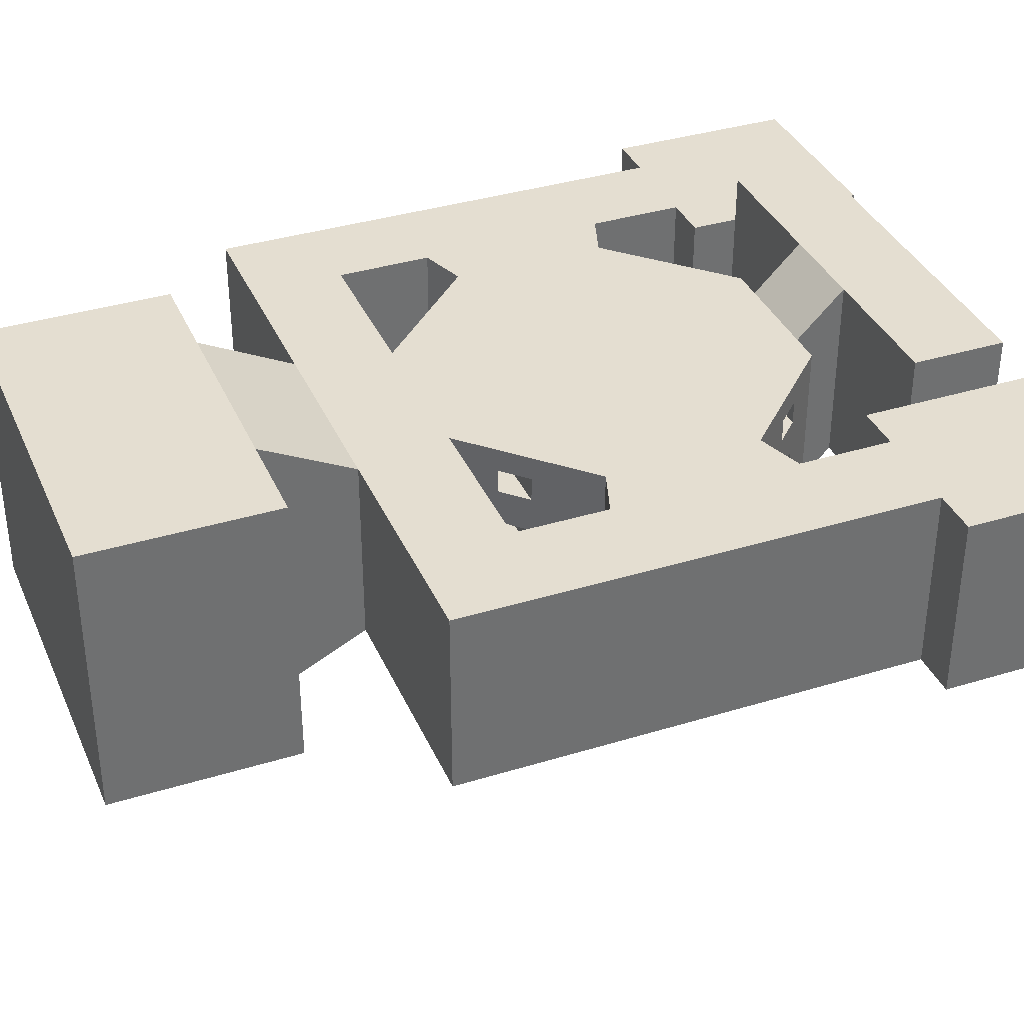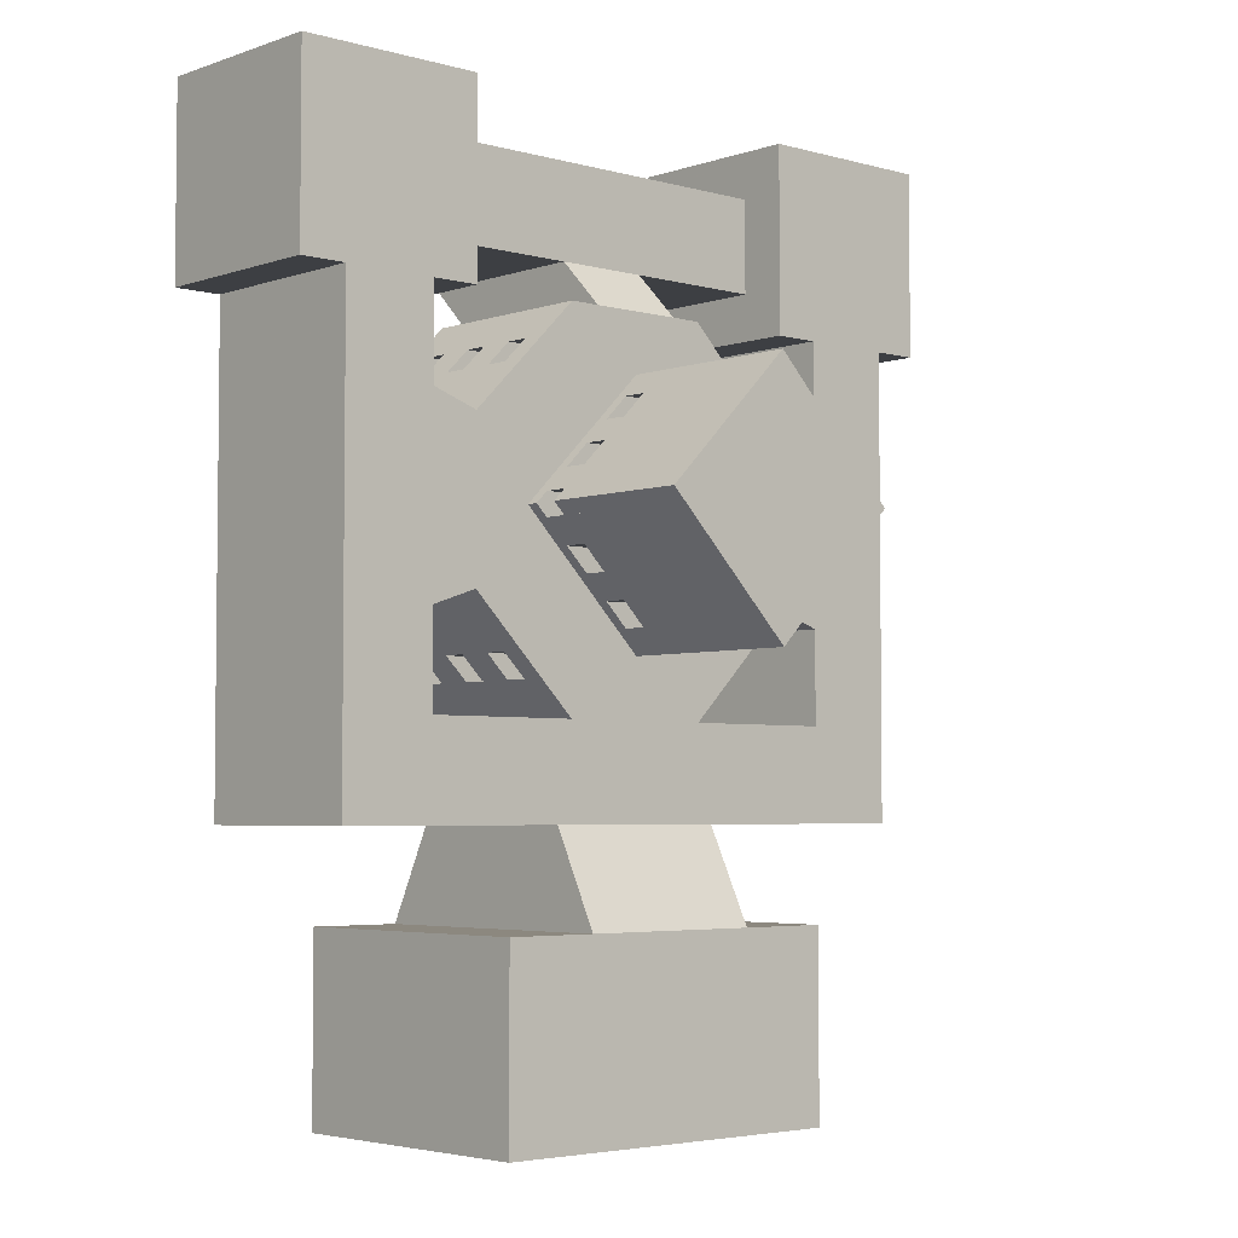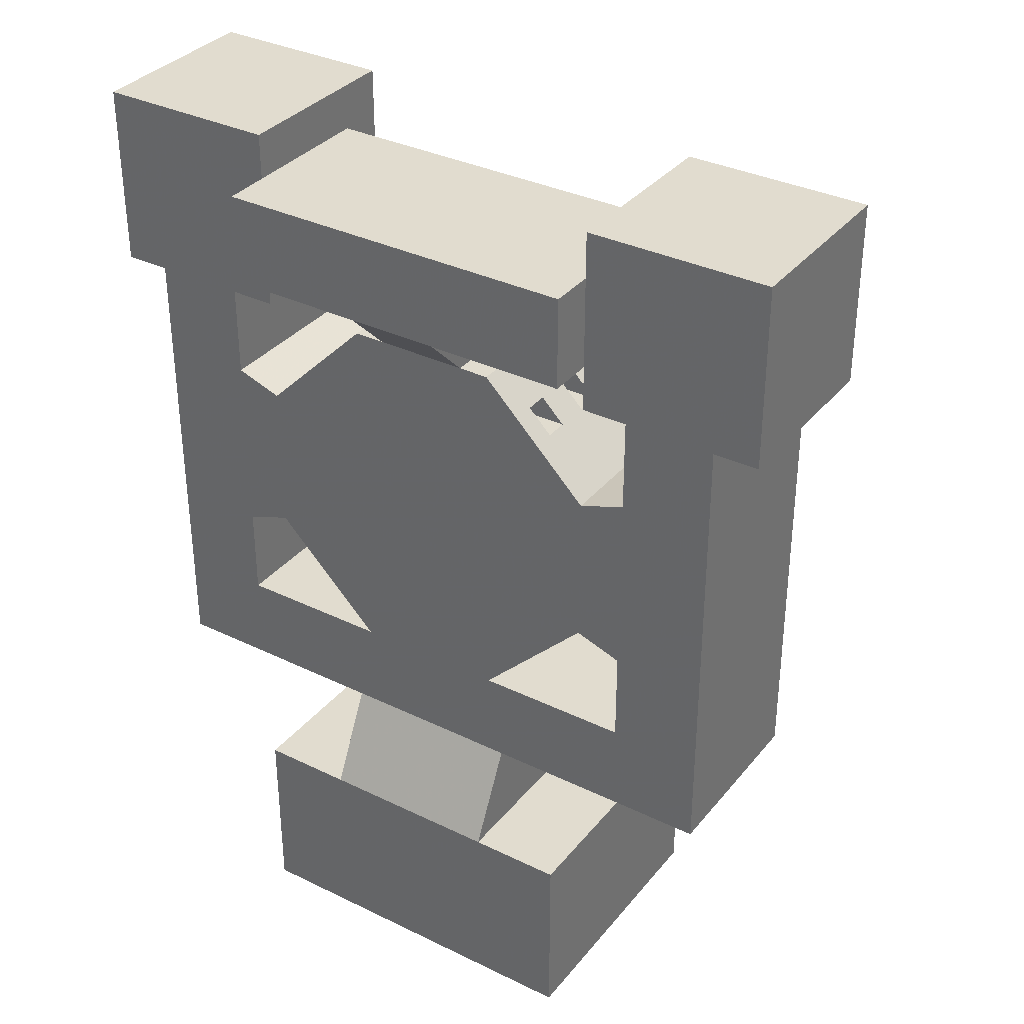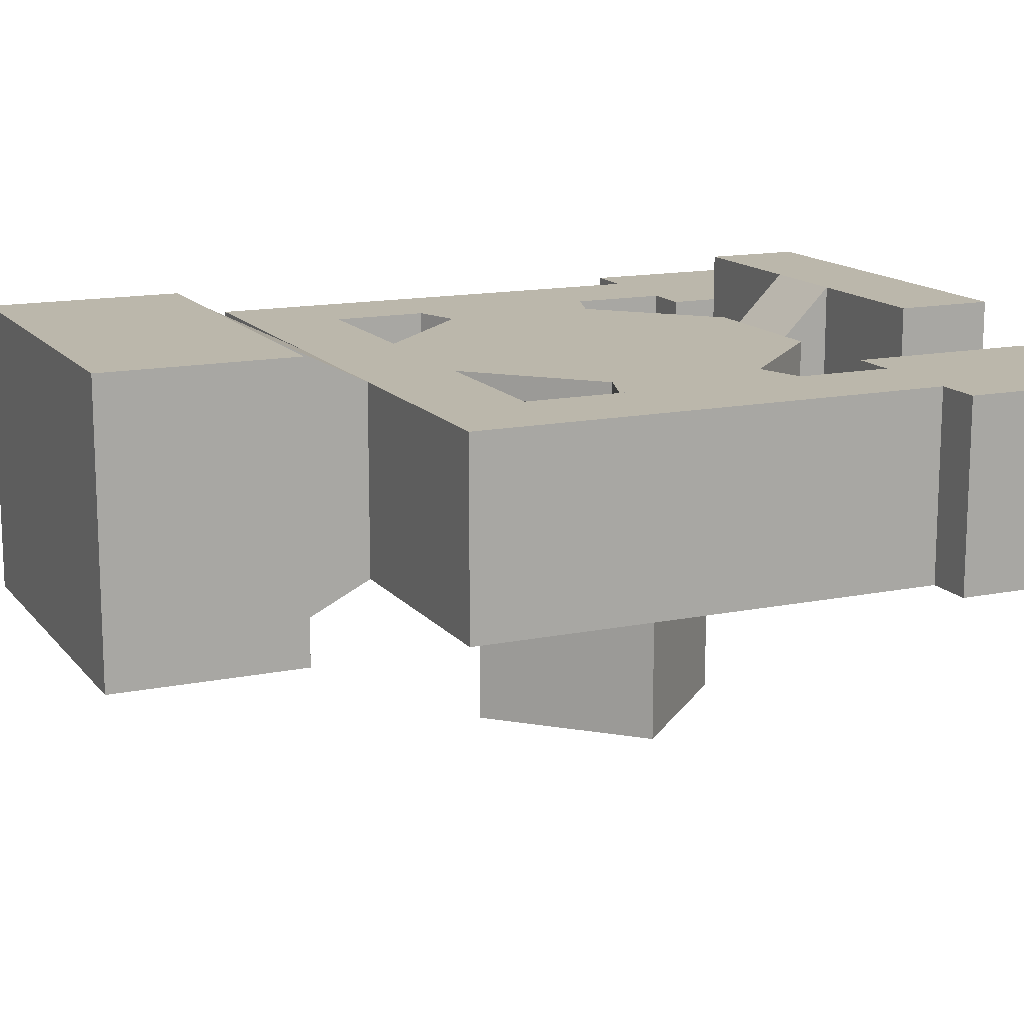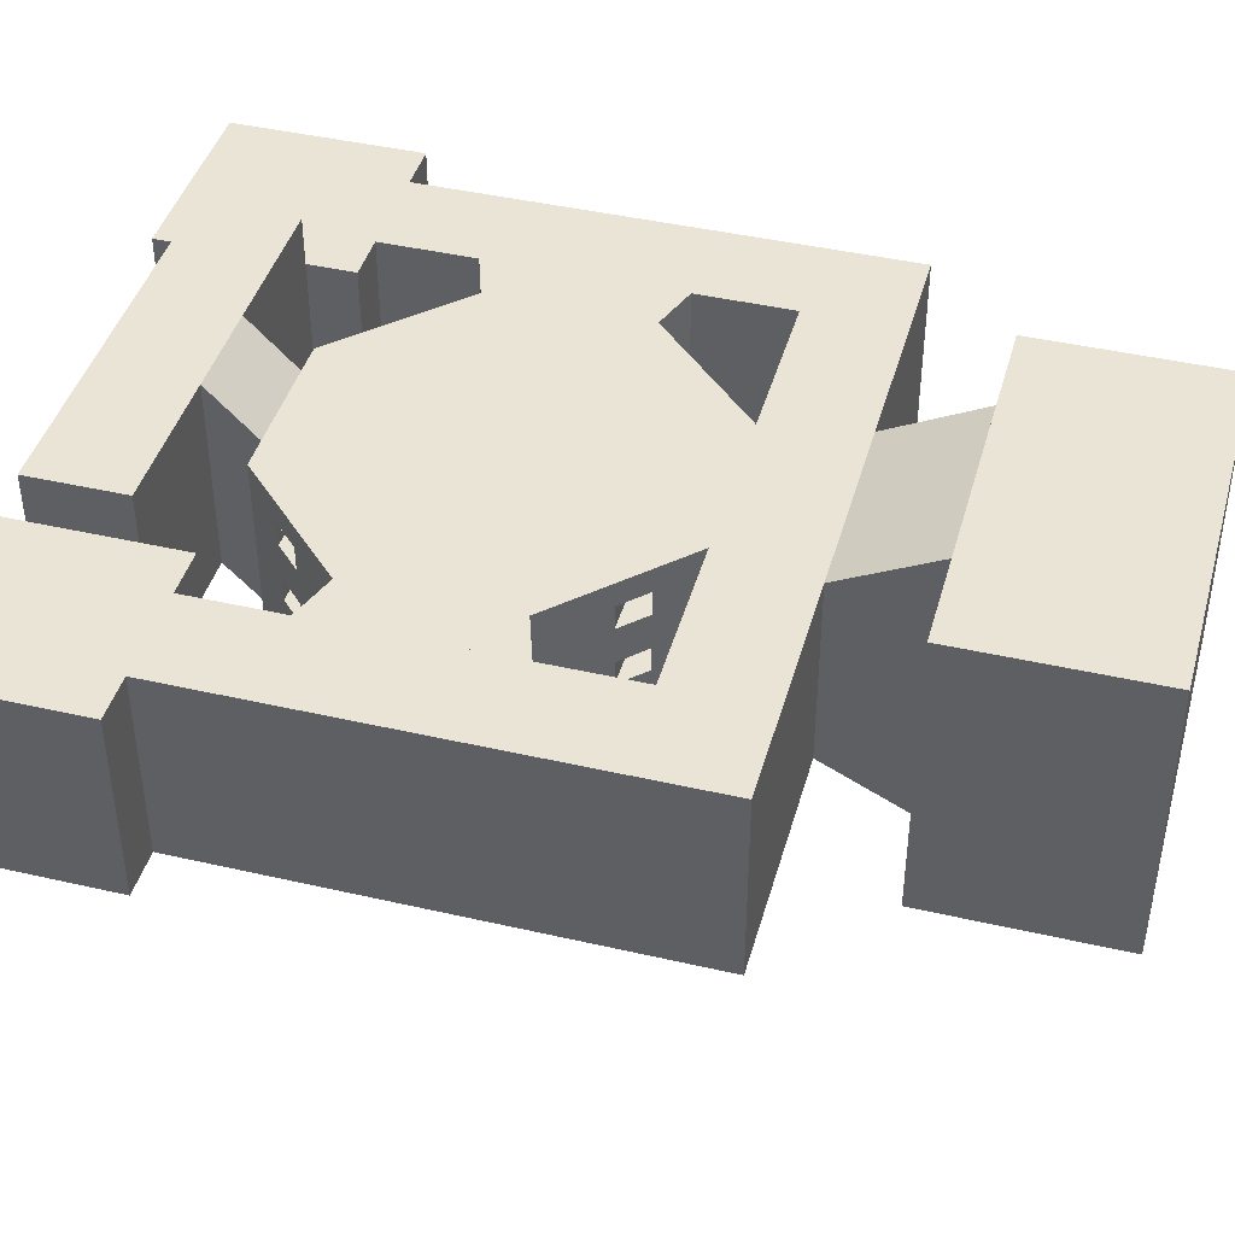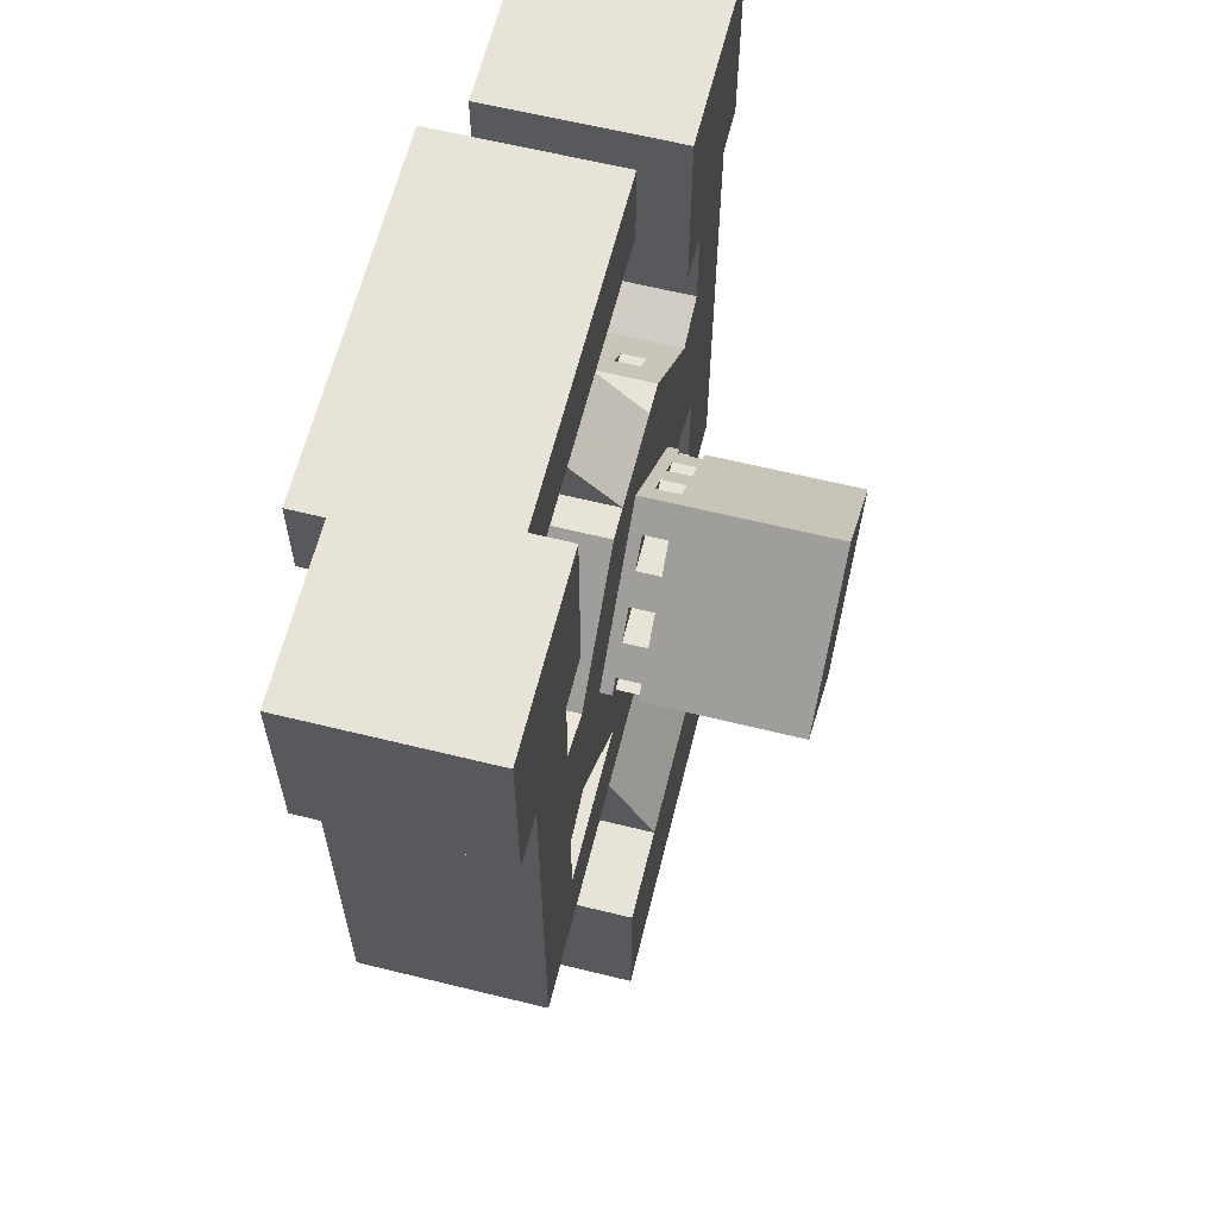
<metadata>
{"format":"obj","ext":"obj","renderer":"f3d","projection":"perspective","resolution":1024,"background":"white","views":[{"elev":36.5,"azim":-111.8,"up":"+Y"},{"elev":-4.1,"azim":-42.1,"up":"+Z"},{"elev":34.4,"azim":-146.8,"up":"+Z"},{"elev":14.2,"azim":-114.3,"up":"+Y"},{"elev":42.6,"azim":105.4,"up":"+Y"},{"elev":62.7,"azim":-76.0,"up":"+Z"}]}
</metadata>
<code>
v -384 -256 32
v -512 -256 32
v -512 -256 -212.1
v -212.1 -256 -512
v 160 -256 -512
v -640 -256 512
v -896 -256 512
v -896 -256 -512
v -640 -256 -512
v -512 -128 640
v 512 -128 640
v 512 -128 896
v -512 -128 896
v 352 -768 -3.1e-05
v -9e-06 -768 352
v -352 -768 -3.1e-05
v 0 -768 -352
v -320 -256 32
v 0 -256 352
v -160 -256 512
v -212.1 -256 512
v -512 -256 212.1
v -640 -256 256
v -640 -256 -256
v -1024 -256 1024
v -1024 -256 512
v -512 -256 512
v -512 -256 1024
v 896 -256 512
v 640 -256 512
v 640 -256 -512
v 896 -256 -512
v 640 -256 256
v 512 -256 212.1
v 512 -256 -212.1
v 640 -256 -256
v 320 -256 32
v 512 -256 32
v 212.1 -256 512
v 512 -256 1024
v 512 -256 512
v 1024 -256 512
v 1024 -256 1024
v 128 -128 640
v -128 -128 640
v -128 -256 512
v 128 -256 512
v 384 -256 32
v 0 -256 -352
v 212.1 -256 -512
v 896 -256 -768
v -896 -256 -768
v -352 -256 -6.1e-05
v 352 -256 -6.1e-05
v 512 -384 -1536
v 512 -384 -1024
v -512 -384 -1024
v -512 -384 -1536
v -256 -384 -1024
v 256 -384 -1024
v 256 -256 -768
v -256 -256 -768
v -352 -288 -2.7e-05
v -320 -256 -32
v -320 -288 -32
v -372.1 128 352
v -372.1 32 352
v -308.1 32 416
v -308.1 128 416
v -372.1 -32 352
v -372.1 -128 352
v -308.1 -128 416
v -308.1 -32 416
v -372.1 -192 352
v -372.1 -256 352
v -308.1 -256 416
v -308.1 -192 416
v -256 -256 96
v -320 -768 32
v -256 -768 96
v -372.1 256 352
v -512 256 212.1
v -192 -256 160
v -256 -288 96
v -192 -288 160
v -256 -352 96
v -192 -768 160
v -192 -352 160
v -128 -256 224
v -128 -768 224
v -64 -256 288
v -64 -768 288
v -128 -288 224
v -64 -288 288
v -128 -352 224
v -64 -352 288
v -212.1 256 512
v -128 256 512
v -640 256 512
v -512 256 512
v -512 -256 640
v -512 -256 896
v 640 256 512
v 640 256 256
v -1024 256 1024
v -1024 256 512
v 896 256 512
v 896 256 -512
v -512 256 1024
v 512 256 212.1
v 372.1 -256 352
v 372.1 256 352
v -512 384 640
v -128 384 640
v 308.1 -256 416
v 308.1 256 416
v 212.1 256 512
v 308.1 -32 416
v 308.1 -128 416
v 372.1 -128 352
v 372.1 -32 352
v 308.1 -192 416
v 372.1 -192 352
v 308.1 128 416
v 308.1 32 416
v 372.1 32 352
v 372.1 128 352
v 308.1 192 416
v 372.1 192 352
v 512 -256 640
v 512 -256 896
v 512 256 1024
v 1024 256 1024
v 256 -256 96
v 256 -768 96
v 320 -768 32
v 1024 256 512
v 512 384 896
v -512 384 896
v -512 256 896
v 128 384 640
v 128 256 512
v -512 256 640
v 512 384 640
v 512 256 896
v 512 256 640
v 512 256 512
v 192 -256 160
v 192 -288 160
v 256 -288 96
v 192 -352 160
v 192 -768 160
v 256 -352 96
v 128 -256 224
v 128 -768 224
v 64 -256 288
v 64 -768 288
v 64 -288 288
v 128 -288 224
v 64 -352 288
v 128 -352 224
v -64 -256 -288
v -64 -768 -288
v 640 256 -512
v 212.1 256 -512
v 896 256 -768
v 256 256 -768
v 640 256 -256
v 512 256 -212.1
v 372.1 256 -352
v 372.1 -256 -352
v 308.1 256 -416
v 308.1 -256 -416
v 372.1 192 -352
v 308.1 192 -416
v 372.1 128 -352
v 372.1 32 -352
v 308.1 32 -416
v 308.1 128 -416
v 372.1 -32 -352
v 372.1 -128 -352
v 308.1 -128 -416
v 308.1 -32 -416
v 372.1 -192 -352
v 308.1 -192 -416
v 352 -352 4e-06
v 192 -768 -160
v 192 -352 -160
v 320 -352 32
v -352 -352 -3.4e-05
v -320 -352 32
v 256 -256 -96
v 320 -256 -32
v 320 -352 -32
v 256 -352 -96
v -320 -288 32
v 352 -288 6e-06
v 320 -288 -32
v 320 -288 32
v 64 -256 -288
v 64 -768 -288
v 128 -256 -224
v 128 -288 -224
v 64 -288 -288
v 128 -352 -224
v 128 -768 -224
v 64 -352 -288
v 192 -256 -160
v 256 -288 -96
v 192 -288 -160
v -640 256 256
v -896 256 512
v -896 256 -512
v -640 256 -512
v -212.1 256 -512
v -256 384 -1024
v -512 384 -1024
v -512 384 -1536
v 512 384 -1536
v 512 384 -1024
v -896 256 -768
v -256 256 -768
v -308.1 256 416
v 256 384 -1024
v -640 256 -256
v -372.1 192 352
v -308.1 192 416
v -372.1 -256 -352
v -512 256 -212.1
v -372.1 256 -352
v -308.1 -256 -416
v -308.1 256 -416
v -308.1 -32 -416
v -308.1 -128 -416
v -372.1 -128 -352
v -372.1 -32 -352
v -308.1 -192 -416
v -372.1 -192 -352
v -308.1 128 -416
v -308.1 32 -416
v -372.1 32 -352
v -372.1 128 -352
v -308.1 192 -416
v -372.1 192 -352
v -128 -256 -224
v -64 -288 -288
v -128 -288 -224
v -64 -352 -288
v -128 -768 -224
v -128 -352 -224
v -192 -256 -160
v -192 -768 -160
v -256 -256 -96
v -256 -768 -96
v -320 -768 -32
v -192 -288 -160
v -256 -288 -96
v -192 -352 -160
v -256 -352 -96
v -320 -352 -32
v 128 -192 352
v 128 -128 352
v 128 -128 416
v 128 -192 416
v 128 192 -352
v 128 192 -416
v 128 128 -416
v 128 128 -352
v -128 -192 416
v -128 -128 416
v -128 -128 352
v -128 -192 352
v 128 -128 -352
v 128 -128 -416
v 128 -32 -416
v 128 -32 -352
v 128 32 -352
v 128 32 -416
v 128 -192 -416
v 128 -192 -352
v 128 192 352
v 128 128 352
v 0 -288 -96
v 0 -352 -96
v 128 128 416
v 128 -32 416
v 128 32 416
v 128 32 352
v 128 -32 352
v 128 192 416
v 0 -352 -160
v 0 -288 -160
v 160 -352 -160
v 160 -288 -160
v 160 -288 -96
v 160 -352 -96
v -128 192 416
v -128 128 416
v -128 32 352
v -128 32 416
v -128 192 352
v -128 128 352
v -128 -32 -352
v -128 -32 -416
v -128 -128 -352
v -128 -192 -352
v -128 -32 416
v -128 -192 -416
v -128 -128 -416
v -128 192 -352
v -128 128 -352
v -128 128 -416
v -128 32 -416
v -128 32 -352
v -128 -32 352
v -128 192 -416
f 3 2 1
f 4 3 1
f 5 4 1
f 8 7 6
f 9 8 6
f 12 11 10
f 13 12 10
f 16 15 14
f 17 16 14
f 19 18 2
f 20 19 2
f 21 20 2
f 22 21 2
f 24 23 22
f 3 24 22
f 27 26 25
f 28 27 25
f 31 30 29
f 32 31 29
f 35 34 33
f 36 35 33
f 34 38 37
f 39 34 37
f 20 39 37
f 42 41 40
f 43 42 40
f 46 45 44
f 47 46 44
f 5 49 48
f 50 5 48
f 35 50 48
f 38 35 48
f 8 32 51
f 52 8 51
f 18 53 1
f 48 54 37
f 57 56 55
f 58 57 55
f 61 60 59
f 62 61 59
f 64 53 63
f 65 64 63
f 68 67 66
f 69 68 66
f 72 71 70
f 73 72 70
f 76 75 74
f 77 76 74
f 79 18 78
f 80 79 78
f 82 81 75
f 22 82 75
f 84 78 83
f 85 84 83
f 87 80 86
f 88 87 86
f 87 83 89
f 90 87 89
f 91 19 15
f 92 91 15
f 93 89 91
f 94 93 91
f 92 90 95
f 96 92 95
f 46 21 97
f 98 46 97
f 100 99 6
f 27 100 6
f 13 10 101
f 102 13 101
f 103 30 33
f 104 103 33
f 106 105 25
f 26 106 25
f 32 29 107
f 108 32 107
f 28 25 105
f 109 28 105
f 104 33 34
f 110 104 34
f 110 34 111
f 112 110 111
f 114 113 10
f 45 114 10
f 116 115 39
f 117 116 39
f 120 119 118
f 121 120 118
f 111 115 122
f 123 111 122
f 126 125 124
f 127 126 124
f 128 116 112
f 129 128 112
f 131 130 11
f 12 131 11
f 43 40 132
f 133 43 132
f 135 134 37
f 136 135 37
f 133 137 42
f 43 133 42
f 139 138 12
f 13 139 12
f 109 140 102
f 28 109 102
f 98 114 45
f 46 98 45
f 47 44 141
f 142 47 141
f 100 27 101
f 143 100 101
f 11 144 141
f 44 11 141
f 132 40 131
f 145 132 131
f 147 146 130
f 41 147 130
f 138 144 146
f 145 138 146
f 137 107 29
f 42 137 29
f 147 41 30
f 103 147 30
f 142 117 39
f 47 142 39
f 149 148 134
f 150 149 134
f 135 152 151
f 153 135 151
f 155 154 148
f 152 155 148
f 15 19 156
f 157 15 156
f 158 156 154
f 159 158 154
f 155 157 160
f 161 155 160
f 17 49 162
f 163 17 162
f 164 31 50
f 165 164 50
f 61 51 166
f 167 61 166
f 51 32 108
f 166 51 108
f 164 168 36
f 31 164 36
f 36 168 169
f 35 36 169
f 35 169 170
f 171 35 170
f 173 172 165
f 50 173 165
f 174 170 172
f 175 174 172
f 178 177 176
f 179 178 176
f 182 181 180
f 183 182 180
f 173 171 184
f 185 173 184
f 187 14 186
f 188 187 186
f 189 186 14
f 136 189 14
f 79 16 190
f 191 79 190
f 194 193 192
f 195 194 192
f 63 53 18
f 196 63 18
f 197 54 193
f 198 197 193
f 37 54 197
f 199 37 197
f 200 49 17
f 201 200 17
f 203 202 200
f 204 203 200
f 201 206 205
f 207 201 205
f 206 187 208
f 202 206 208
f 209 192 208
f 210 209 208
f 140 143 113
f 139 140 113
f 6 99 211
f 23 6 211
f 213 212 7
f 8 213 7
f 211 82 22
f 23 211 22
f 4 9 214
f 215 4 214
f 217 216 59
f 57 217 59
f 57 58 218
f 217 57 218
f 106 26 7
f 212 106 7
f 219 218 58
f 55 219 58
f 220 219 55
f 56 220 55
f 221 213 8
f 52 221 8
f 62 59 216
f 222 62 216
f 223 97 21
f 76 223 21
f 167 224 60
f 61 167 60
f 222 221 52
f 62 222 52
f 220 56 60
f 224 220 60
f 214 9 24
f 225 214 24
f 226 81 223
f 227 226 223
f 229 3 228
f 230 229 228
f 225 24 3
f 229 225 3
f 232 231 4
f 215 232 4
f 235 234 233
f 236 235 233
f 228 231 237
f 238 228 237
f 241 240 239
f 242 241 239
f 243 232 230
f 244 243 230
f 246 162 245
f 247 246 245
f 249 163 248
f 250 249 248
f 249 245 251
f 252 249 251
f 254 253 64
f 255 254 64
f 256 251 253
f 257 256 253
f 254 252 258
f 259 254 258
f 260 190 16
f 255 260 16
f 189 199 196
f 191 189 196
f 263 262 261
f 264 263 261
f 266 265 174
f 175 266 174
f 265 266 267
f 268 265 267
f 268 267 179
f 176 268 179
f 267 266 175
f 179 267 175
f 119 263 264
f 122 119 264
f 271 270 269
f 272 271 269
f 274 273 181
f 182 274 181
f 276 275 183
f 180 276 183
f 177 277 276
f 180 177 276
f 277 278 275
f 276 277 275
f 275 278 178
f 183 275 178
f 280 279 185
f 184 280 185
f 181 273 280
f 184 181 280
f 273 274 279
f 280 273 279
f 279 274 182
f 185 279 182
f 95 93 159
f 161 95 159
f 282 281 129
f 127 282 129
f 284 283 257
f 259 284 257
f 190 260 194
f 191 190 194
f 189 191 194
f 186 189 194
f 262 263 119
f 120 262 119
f 285 282 127
f 124 285 127
f 125 287 286
f 118 125 286
f 260 65 198
f 194 260 198
f 288 287 125
f 126 288 125
f 71 271 272
f 74 71 272
f 63 196 199
f 65 63 199
f 198 65 199
f 197 198 199
f 287 288 289
f 286 287 289
f 281 290 128
f 129 281 128
f 256 292 291
f 258 256 291
f 290 281 282
f 285 290 282
f 250 248 207
f 205 250 207
f 248 246 204
f 207 248 204
f 205 203 247
f 250 205 247
f 246 247 203
f 204 246 203
f 128 290 285
f 124 128 285
f 88 86 153
f 151 88 153
f 289 288 126
f 121 289 126
f 258 291 284
f 259 258 284
f 295 294 293
f 296 295 293
f 292 283 284
f 291 292 284
f 257 283 292
f 256 257 292
f 294 295 209
f 210 294 209
f 296 293 188
f 195 296 188
f 293 294 210
f 188 293 210
f 209 295 296
f 195 209 296
f 86 84 150
f 153 86 150
f 151 149 85
f 88 151 85
f 84 85 149
f 150 84 149
f 298 297 227
f 69 298 227
f 68 300 299
f 67 68 299
f 227 297 301
f 226 227 301
f 96 95 161
f 160 96 161
f 160 158 94
f 96 160 94
f 93 94 158
f 159 93 158
f 226 301 302
f 66 226 302
f 301 297 298
f 302 301 298
f 66 302 298
f 69 66 298
f 233 304 303
f 236 233 303
f 306 305 235
f 238 306 235
f 72 270 271
f 71 72 271
f 307 300 68
f 73 307 68
f 237 308 306
f 238 237 306
f 235 305 309
f 234 235 309
f 309 305 306
f 308 309 306
f 234 309 308
f 237 234 308
f 286 289 121
f 118 286 121
f 261 262 120
f 123 261 120
f 311 310 244
f 242 311 244
f 239 312 311
f 242 239 311
f 240 313 304
f 233 240 304
f 241 314 313
f 240 241 313
f 70 315 307
f 73 70 307
f 313 314 303
f 304 313 303
f 244 310 316
f 243 244 316
f 243 316 312
f 239 243 312
f 316 310 311
f 312 316 311
f 299 300 307
f 315 299 307
f 303 314 241
f 236 303 241
f 67 299 315
f 70 67 315
f 269 270 72
f 77 269 72
f 74 272 269
f 77 74 269
f 278 277 177
f 178 278 177
f 174 265 268
f 176 174 268
f 264 261 123
f 122 264 123
f 168 104 110
f 169 168 110
f 117 97 82
f 110 117 82
f 169 110 82
f 165 169 82
f 215 165 82
f 229 215 82
f 218 219 220
f 217 218 220
f 229 82 211
f 225 229 211
f 221 166 108
f 213 221 108
f 216 224 167
f 222 216 167
f 108 107 103
f 164 108 103
f 105 106 100
f 109 105 100
f 138 139 113
f 144 138 113
f 98 142 141
f 114 98 141
f 133 132 147
f 137 133 147
f 214 99 212
f 213 214 212

</code>
